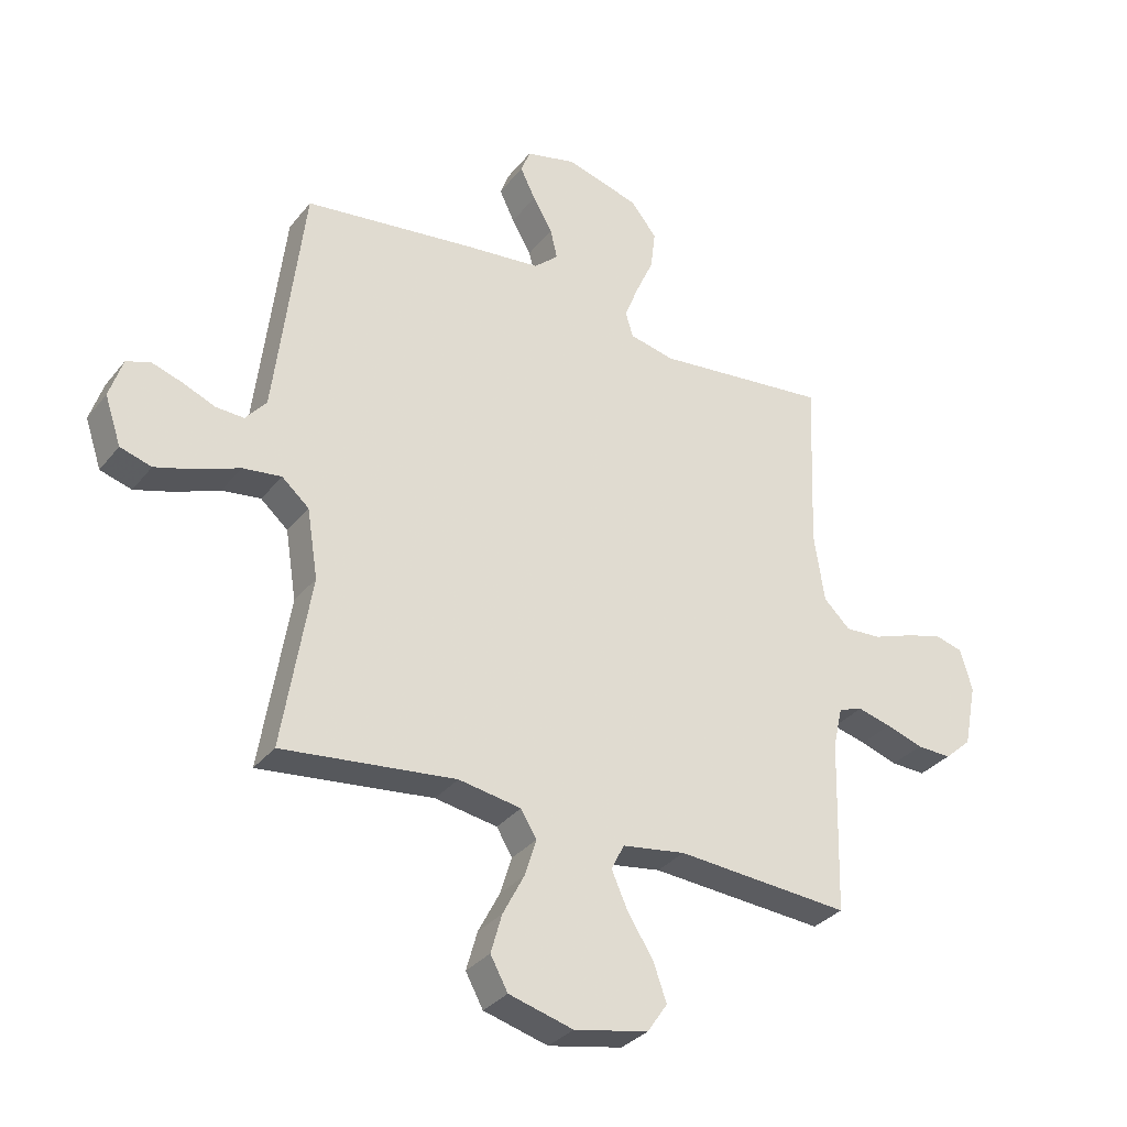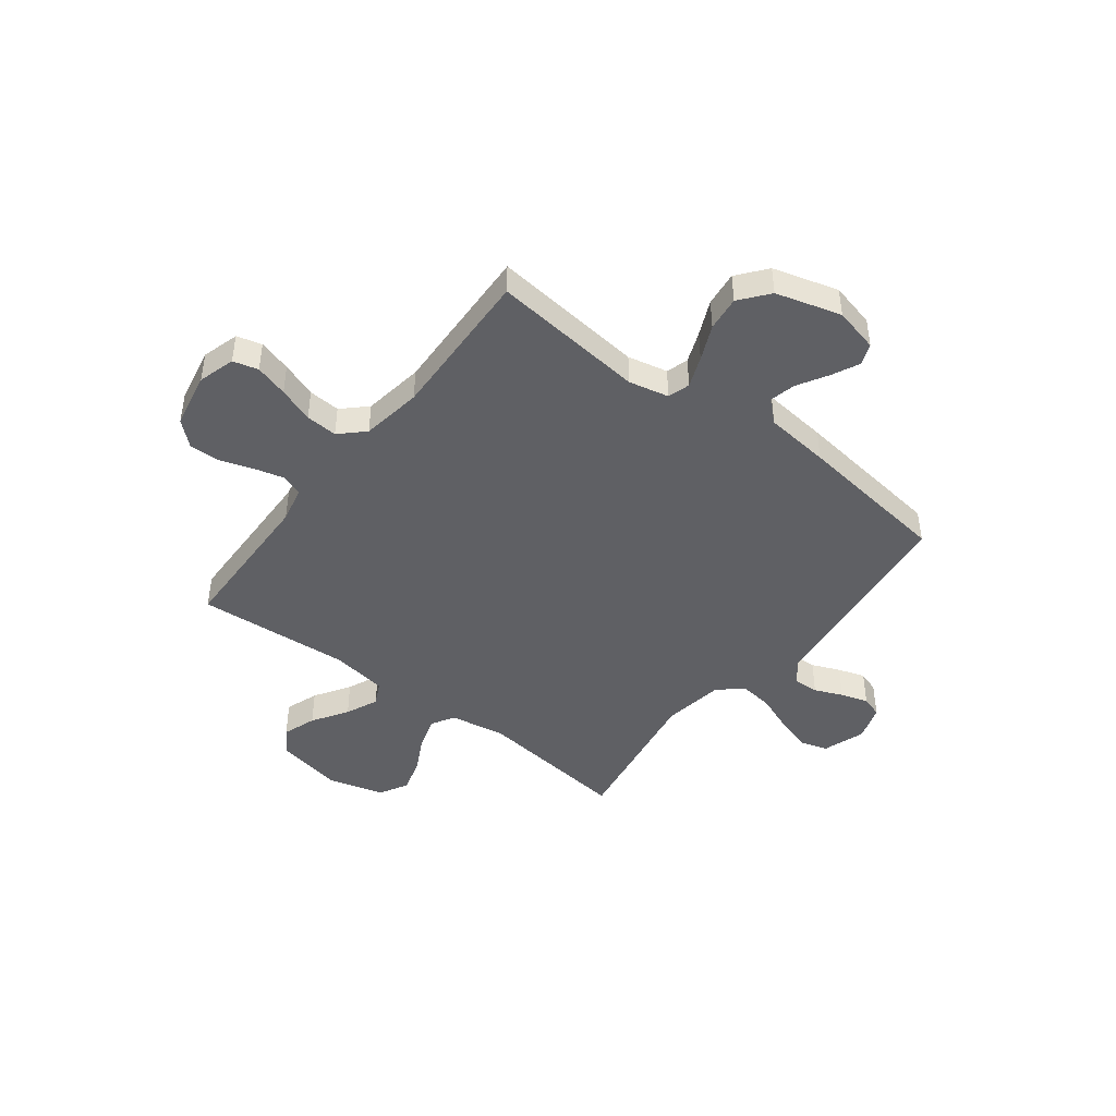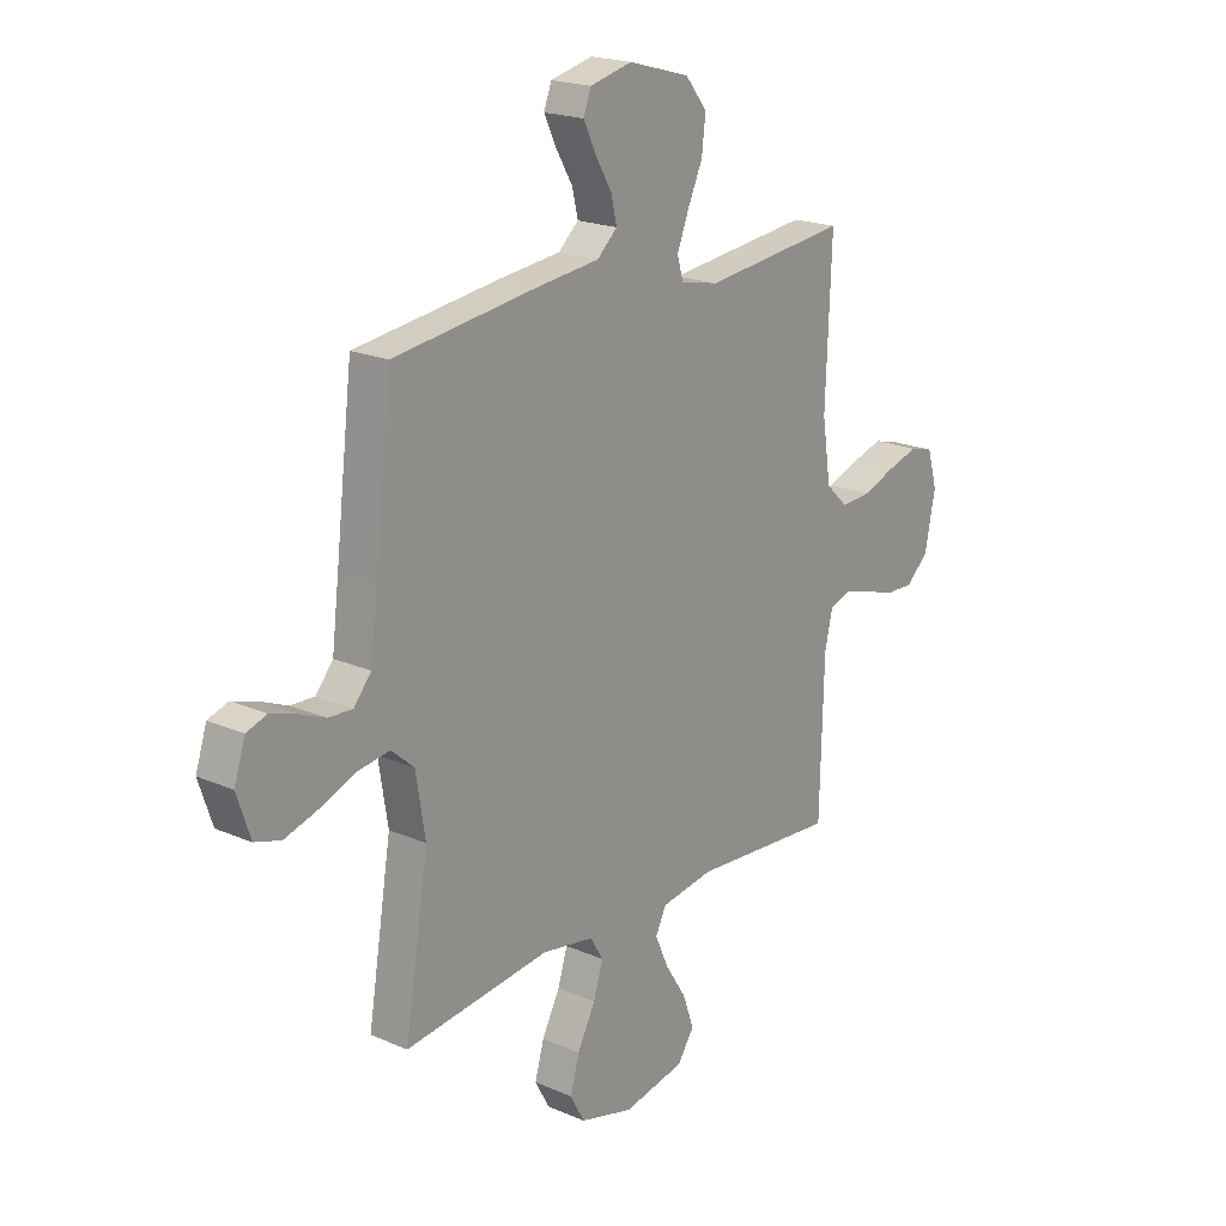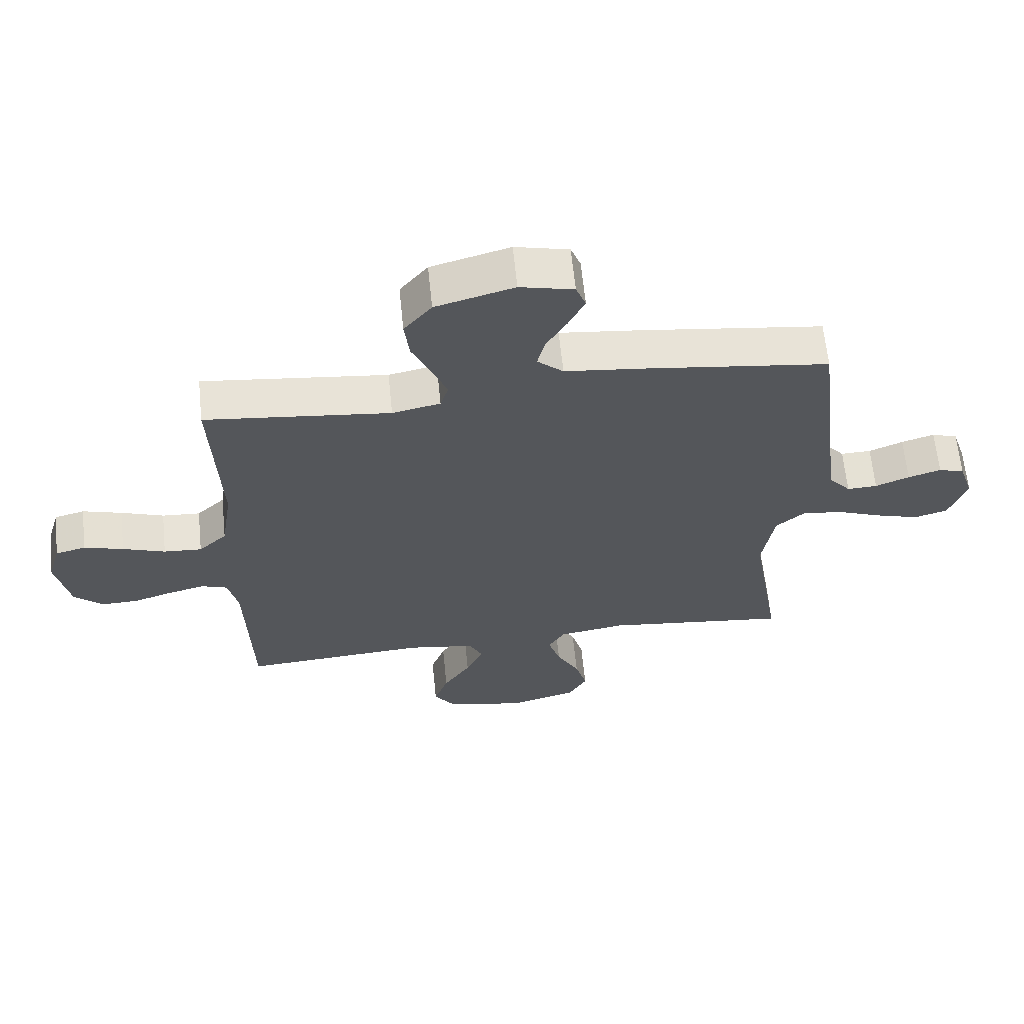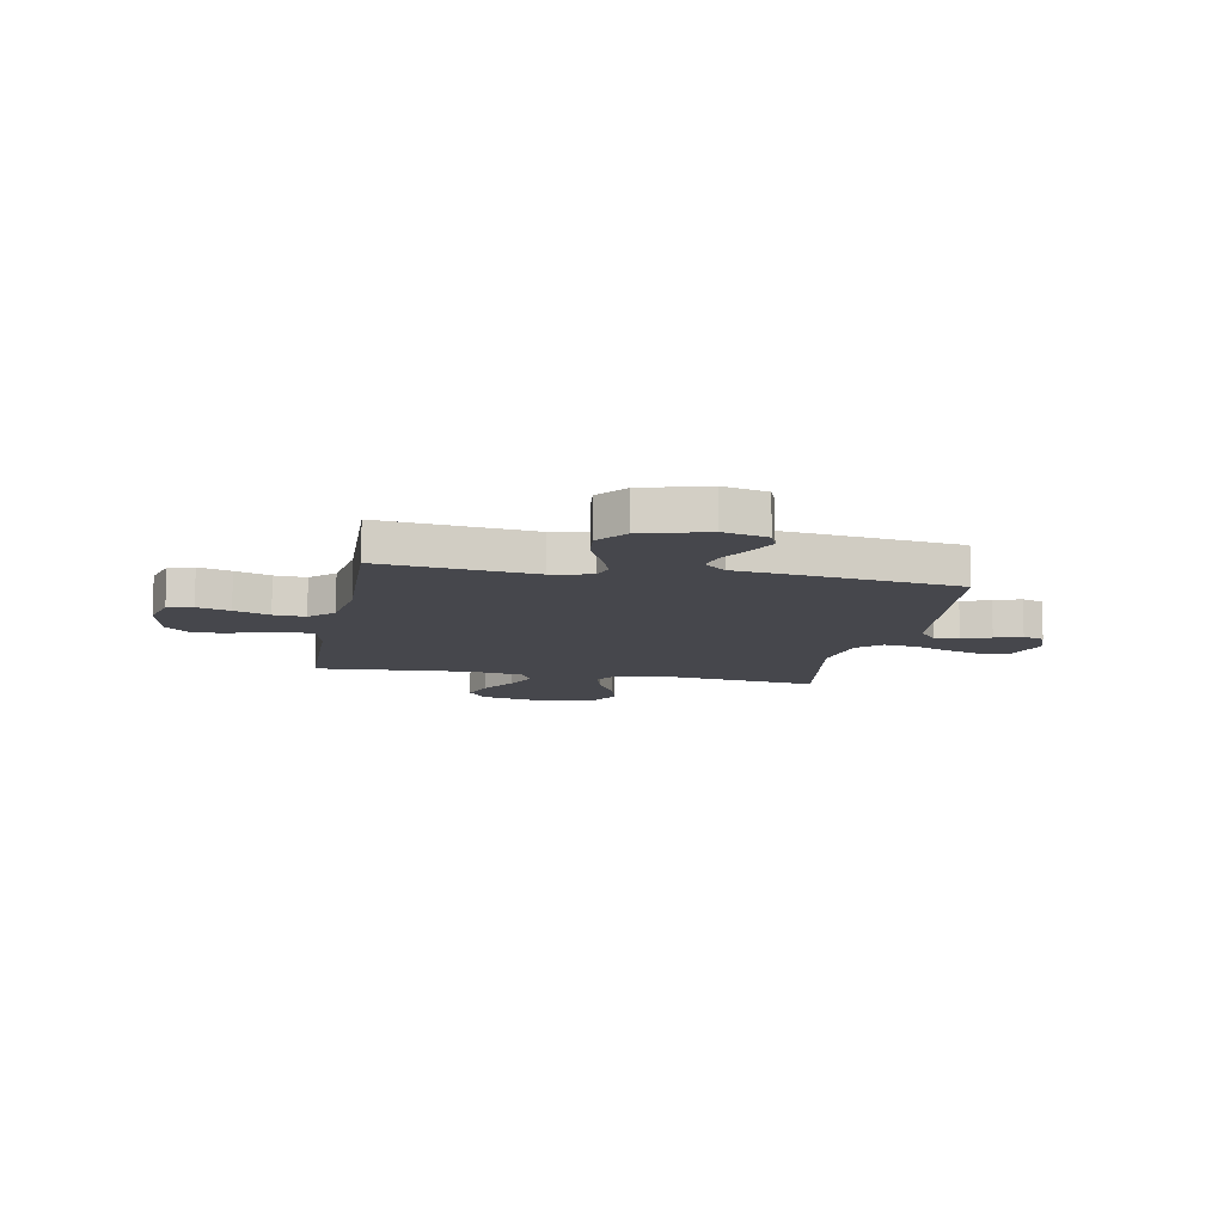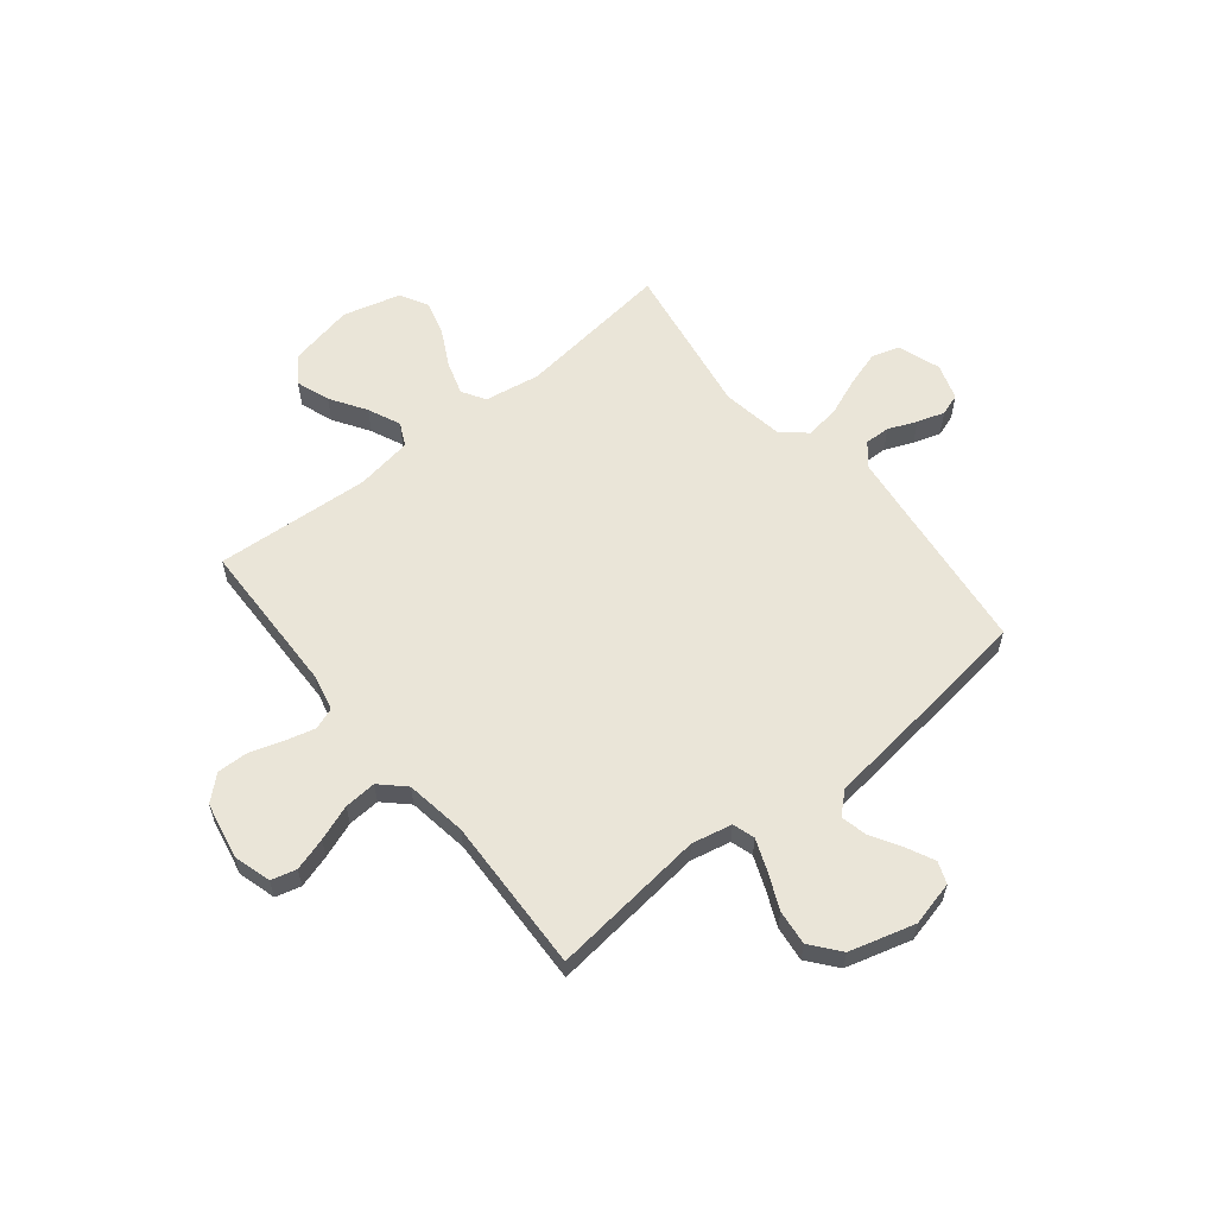
<metadata>
{"format":"obj","ext":"obj","renderer":"f3d","projection":"perspective","resolution":1024,"background":"white","views":[{"elev":-32.6,"azim":147.9,"up":"+Z"},{"elev":-44.6,"azim":-37.5,"up":"+Y"},{"elev":20.0,"azim":128.8,"up":"+Z"},{"elev":63.7,"azim":-5.8,"up":"+Z"},{"elev":-11.0,"azim":-10.8,"up":"+Y"},{"elev":59.5,"azim":-39.0,"up":"+Y"}]}
</metadata>
<code>
v 0.5 0.07 0.5
v 0.536 0.07 0.2
v 0.55 0.07 0.085
v 0.586 0.07 0.042
v 0.635 0.07 0.044
v 0.69 0.07 0.067
v 0.743 0.07 0.084
v 0.785 0.07 0.07
v 0.808 0.07 0
v 0.78 0.07 -0.083
v 0.726 0.07 -0.099
v 0.657 0.07 -0.078
v 0.584 0.07 -0.049
v 0.517 0.07 -0.04
v 0.47 0.07 -0.081
v 0.451 0.07 -0.2
v 0.5 0.07 -0.5
v 0.2 0.07 -0.465
v 0.092 0.07 -0.483
v 0.065 0.07 -0.528
v 0.085 0.07 -0.592
v 0.122 0.07 -0.663
v 0.141 0.07 -0.73
v 0.111 0.07 -0.785
v 0 0.07 -0.815
v -0.128 0.07 -0.789
v -0.163 0.07 -0.738
v -0.14 0.07 -0.673
v -0.096 0.07 -0.604
v -0.068 0.07 -0.541
v -0.09 0.07 -0.496
v -0.2 0.07 -0.479
v -0.5 0.07 -0.5
v -0.508 0.07 -0.2
v -0.524 0.07 -0.129
v -0.566 0.07 -0.114
v -0.624 0.07 -0.129
v -0.688 0.07 -0.15
v -0.748 0.07 -0.152
v -0.795 0.07 -0.11
v -0.817 0.07 0
v -0.796 0.07 0.072
v -0.747 0.07 0.085
v -0.683 0.07 0.066
v -0.614 0.07 0.041
v -0.552 0.07 0.037
v -0.506 0.07 0.081
v -0.488 0.07 0.2
v -0.5 0.07 0.5
v -0.2 0.07 0.467
v -0.122 0.07 0.484
v -0.109 0.07 0.527
v -0.133 0.07 0.588
v -0.164 0.07 0.657
v -0.172 0.07 0.725
v -0.127 0.07 0.781
v 0 0.07 0.817
v 0.087 0.07 0.796
v 0.103 0.07 0.754
v 0.077 0.07 0.7
v 0.043 0.07 0.642
v 0.031 0.07 0.591
v 0.073 0.07 0.553
v 0.2 0.07 0.539
v 0.5 0 0.5
v 0.536 0 0.2
v 0.55 0 0.085
v 0.586 0 0.042
v 0.635 0 0.044
v 0.69 0 0.067
v 0.743 0 0.084
v 0.785 0 0.07
v 0.808 0 0
v 0.78 0 -0.083
v 0.726 0 -0.099
v 0.657 0 -0.078
v 0.584 0 -0.049
v 0.517 0 -0.04
v 0.47 0 -0.081
v 0.451 0 -0.2
v 0.5 0 -0.5
v 0.2 0 -0.465
v 0.092 0 -0.483
v 0.065 0 -0.528
v 0.085 0 -0.592
v 0.122 0 -0.663
v 0.141 0 -0.73
v 0.111 0 -0.785
v 0 0 -0.815
v -0.128 0 -0.789
v -0.163 0 -0.738
v -0.14 0 -0.673
v -0.096 0 -0.604
v -0.068 0 -0.541
v -0.09 0 -0.496
v -0.2 0 -0.479
v -0.5 0 -0.5
v -0.508 0 -0.2
v -0.524 0 -0.129
v -0.566 0 -0.114
v -0.624 0 -0.129
v -0.688 0 -0.15
v -0.748 0 -0.152
v -0.795 0 -0.11
v -0.817 0 0
v -0.796 0 0.072
v -0.747 0 0.085
v -0.683 0 0.066
v -0.614 0 0.041
v -0.552 0 0.037
v -0.506 0 0.081
v -0.488 0 0.2
v -0.5 0 0.5
v -0.2 0 0.467
v -0.122 0 0.484
v -0.109 0 0.527
v -0.133 0 0.588
v -0.164 0 0.657
v -0.172 0 0.725
v -0.127 0 0.781
v 0 0 0.817
v 0.087 0 0.796
v 0.103 0 0.754
v 0.077 0 0.7
v 0.043 0 0.642
v 0.031 0 0.591
v 0.073 0 0.553
v 0.2 0 0.539
f 63 64 1 2
f 59 60 61
f 58 59 61
f 57 58 61
f 56 57 61
f 55 56 61
f 54 55 61
f 53 54 61
f 52 53 61 62
f 51 52 62 63
f 48 49 50
f 47 48 50 51
f 43 44 45
f 42 43 45
f 41 42 45
f 40 41 45
f 39 40 45
f 38 39 45
f 37 38 45
f 36 37 45 46
f 35 36 46 47
f 32 33 34
f 63 2 3
f 51 63 3
f 47 51 3
f 35 47 3
f 34 35 3
f 32 34 3
f 31 32 3
f 27 28 29
f 26 27 29
f 25 26 29
f 24 25 29
f 23 24 29
f 22 23 29
f 21 22 29
f 16 17 18
f 15 16 18 19
f 11 12 13
f 10 11 13
f 9 10 13
f 8 9 13
f 7 8 13
f 6 7 13
f 5 6 13
f 4 5 13 14
f 4 14 15
f 3 4 15
f 31 3 15
f 30 31 15
f 20 21 29 30
f 30 15 19
f 19 20 30
f 66 65 128 127
f 125 124 123
f 125 123 122
f 125 122 121
f 125 121 120
f 125 120 119
f 125 119 118
f 125 118 117
f 126 125 117 116
f 127 126 116 115
f 114 113 112
f 115 114 112 111
f 109 108 107
f 109 107 106
f 109 106 105
f 109 105 104
f 109 104 103
f 109 103 102
f 109 102 101
f 110 109 101 100
f 111 110 100 99
f 98 97 96
f 67 66 127
f 67 127 115
f 67 115 111
f 67 111 99
f 67 99 98
f 67 98 96
f 67 96 95
f 93 92 91
f 93 91 90
f 93 90 89
f 93 89 88
f 93 88 87
f 93 87 86
f 93 86 85
f 82 81 80
f 83 82 80 79
f 77 76 75
f 77 75 74
f 77 74 73
f 77 73 72
f 77 72 71
f 77 71 70
f 77 70 69
f 78 77 69 68
f 79 78 68
f 79 68 67
f 79 67 95
f 79 95 94
f 94 93 85 84
f 83 79 94
f 94 84 83
f 1 65 66 2
f 2 66 67 3
f 3 67 68 4
f 4 68 69 5
f 5 69 70 6
f 6 70 71 7
f 7 71 72 8
f 8 72 73 9
f 9 73 74 10
f 10 74 75 11
f 11 75 76 12
f 12 76 77 13
f 13 77 78 14
f 14 78 79 15
f 15 79 80 16
f 16 80 81 17
f 17 81 82 18
f 18 82 83 19
f 19 83 84 20
f 20 84 85 21
f 21 85 86 22
f 22 86 87 23
f 23 87 88 24
f 24 88 89 25
f 25 89 90 26
f 26 90 91 27
f 27 91 92 28
f 28 92 93 29
f 29 93 94 30
f 30 94 95 31
f 31 95 96 32
f 32 96 97 33
f 33 97 98 34
f 34 98 99 35
f 35 99 100 36
f 36 100 101 37
f 37 101 102 38
f 38 102 103 39
f 39 103 104 40
f 40 104 105 41
f 41 105 106 42
f 42 106 107 43
f 43 107 108 44
f 44 108 109 45
f 45 109 110 46
f 46 110 111 47
f 47 111 112 48
f 48 112 113 49
f 49 113 114 50
f 50 114 115 51
f 51 115 116 52
f 52 116 117 53
f 53 117 118 54
f 54 118 119 55
f 55 119 120 56
f 56 120 121 57
f 57 121 122 58
f 58 122 123 59
f 59 123 124 60
f 60 124 125 61
f 61 125 126 62
f 62 126 127 63
f 63 127 128 64
f 64 128 65 1

</code>
